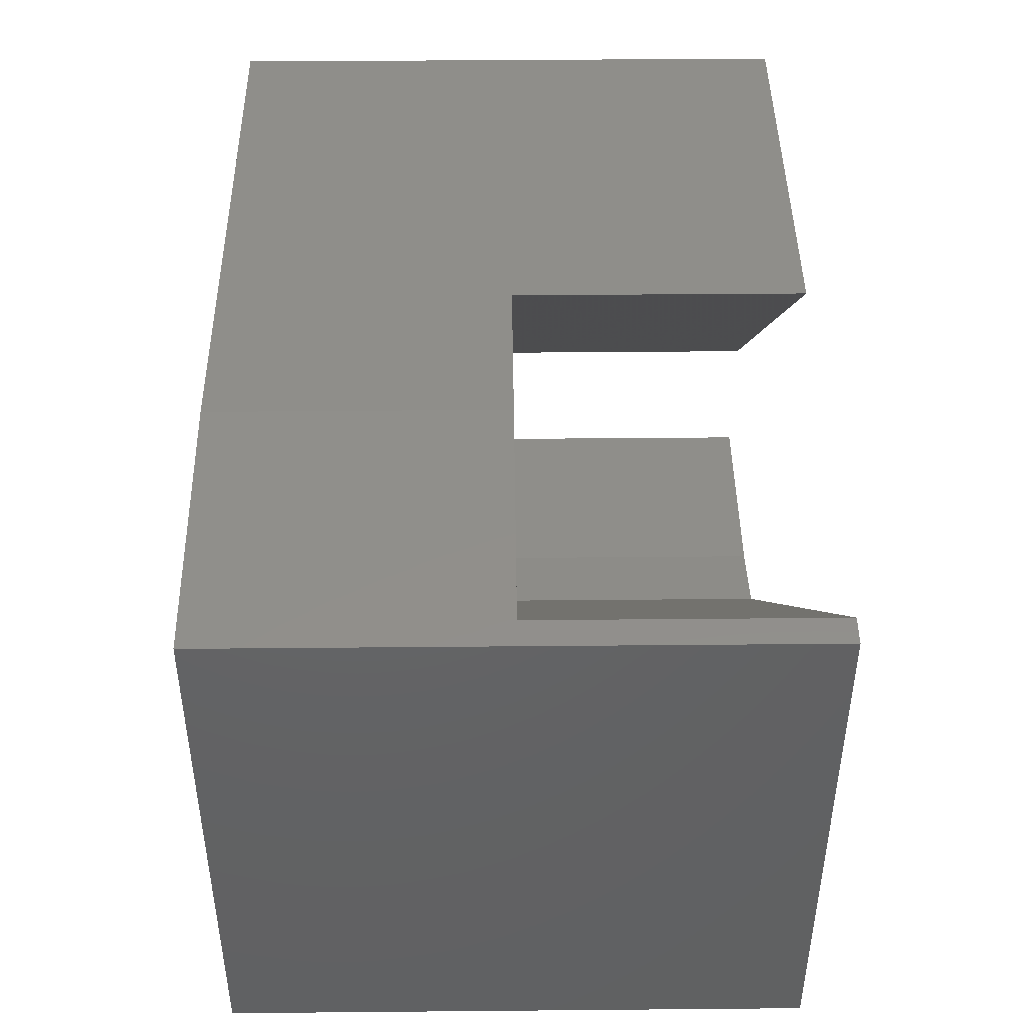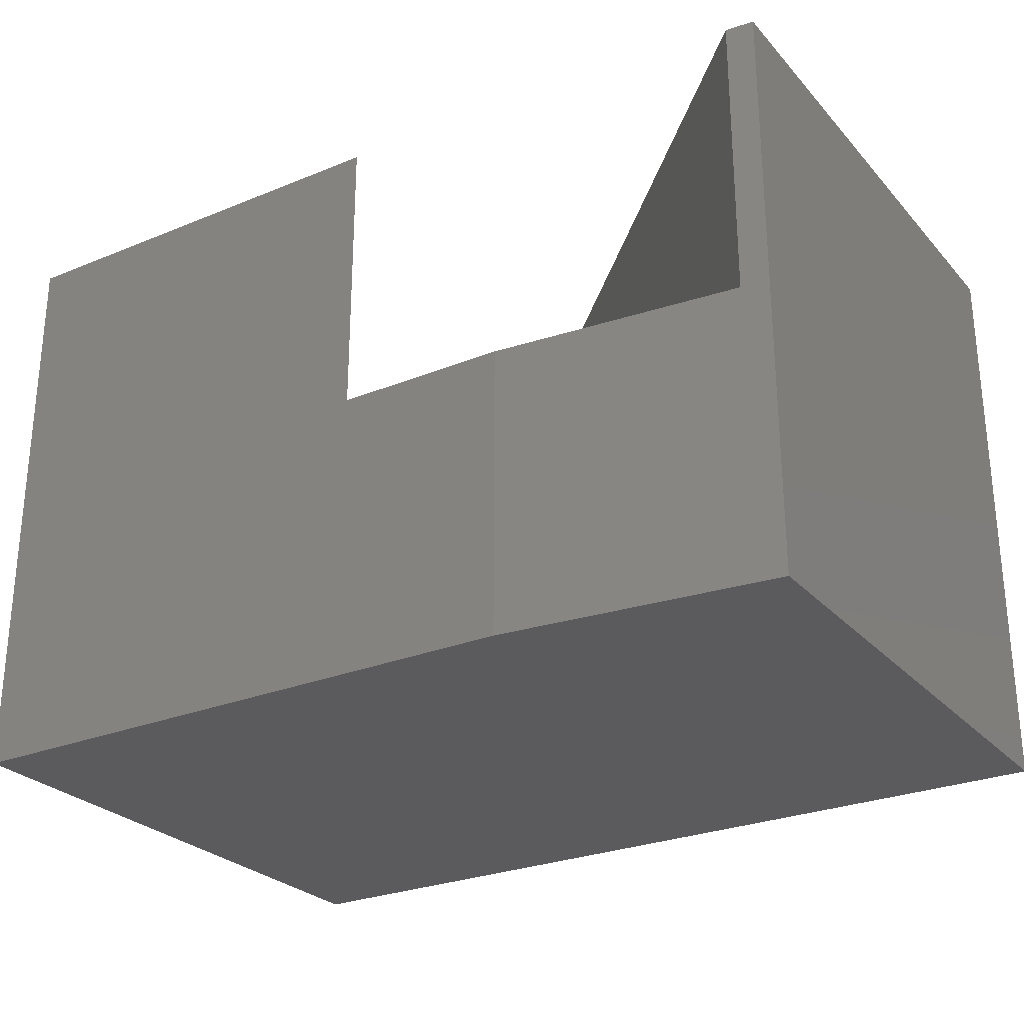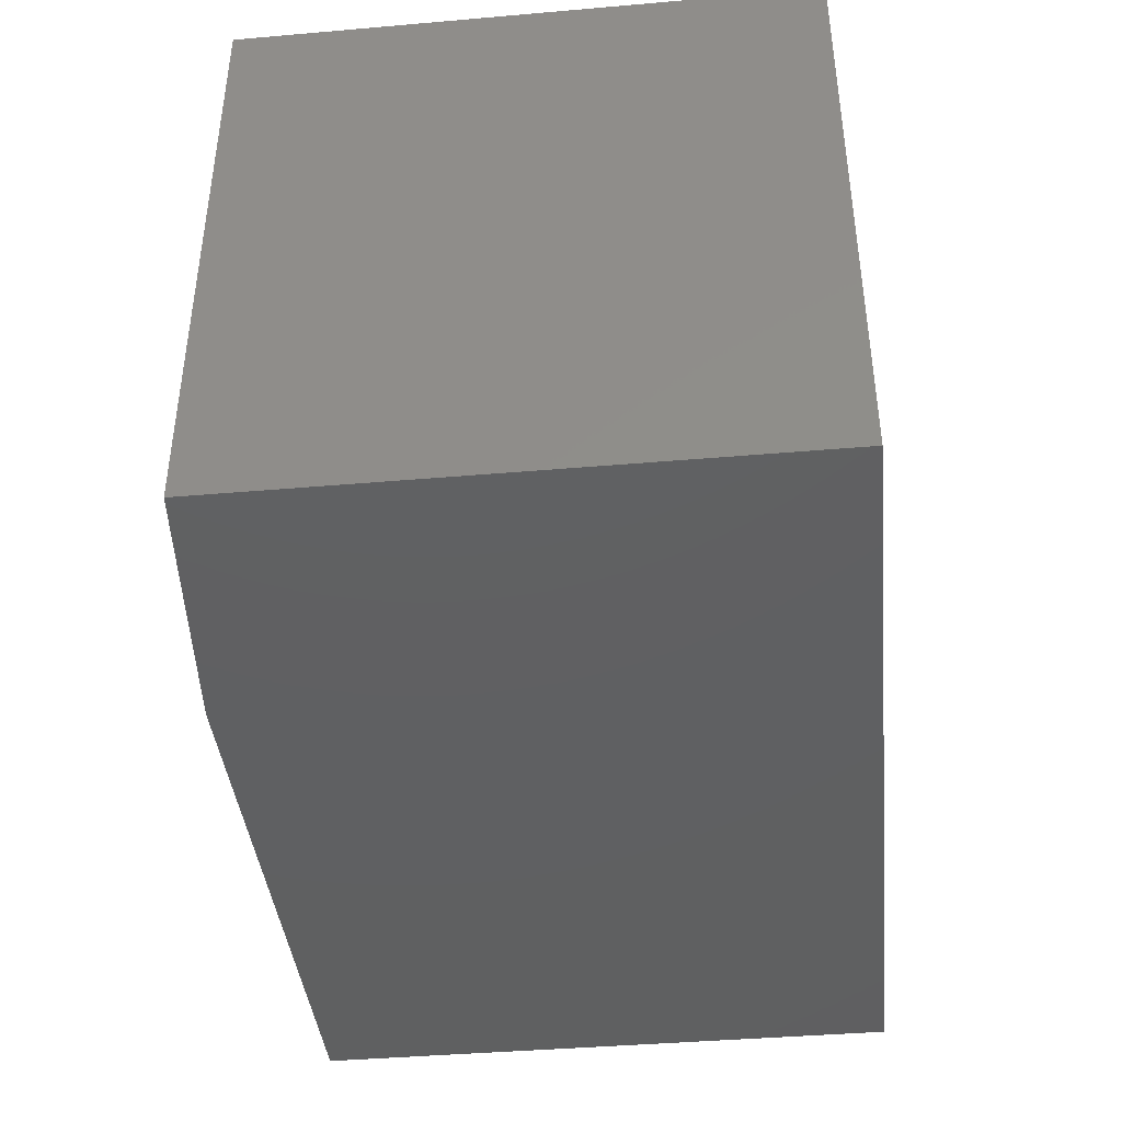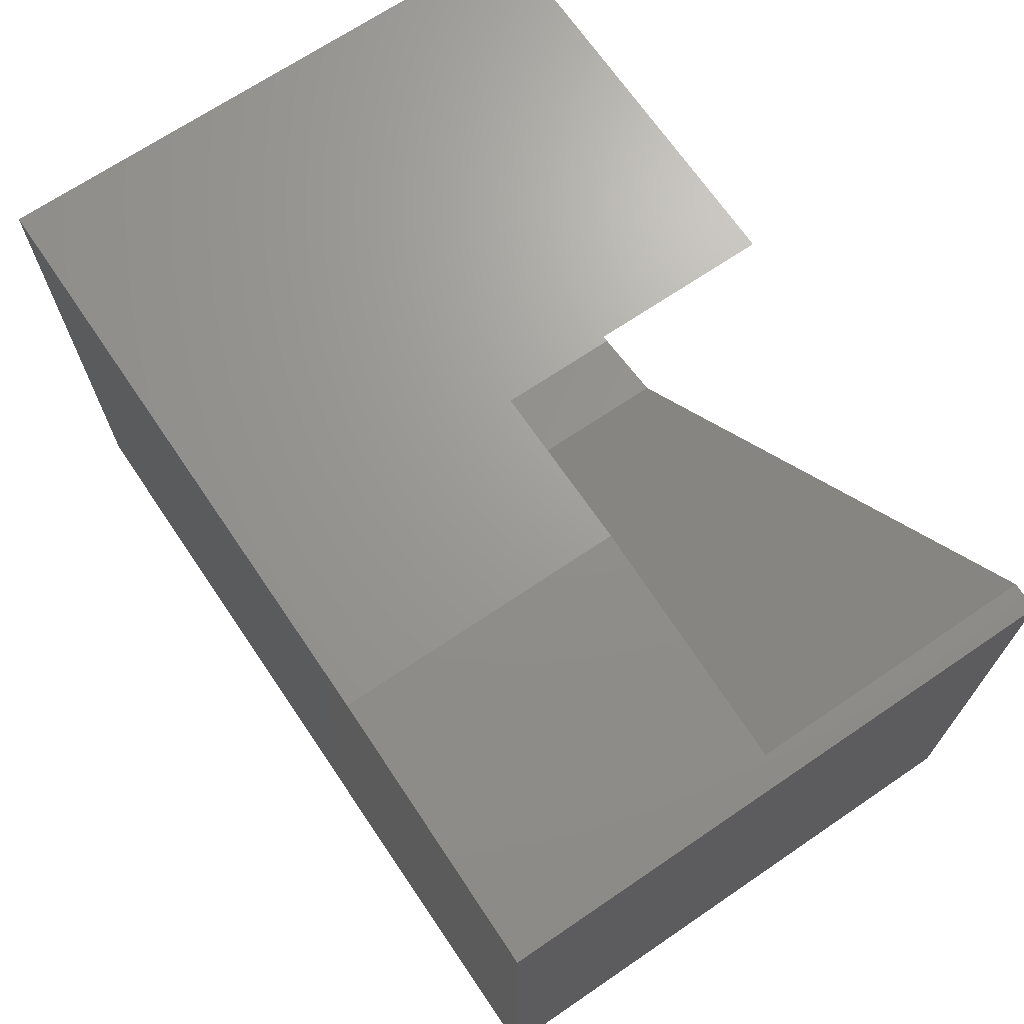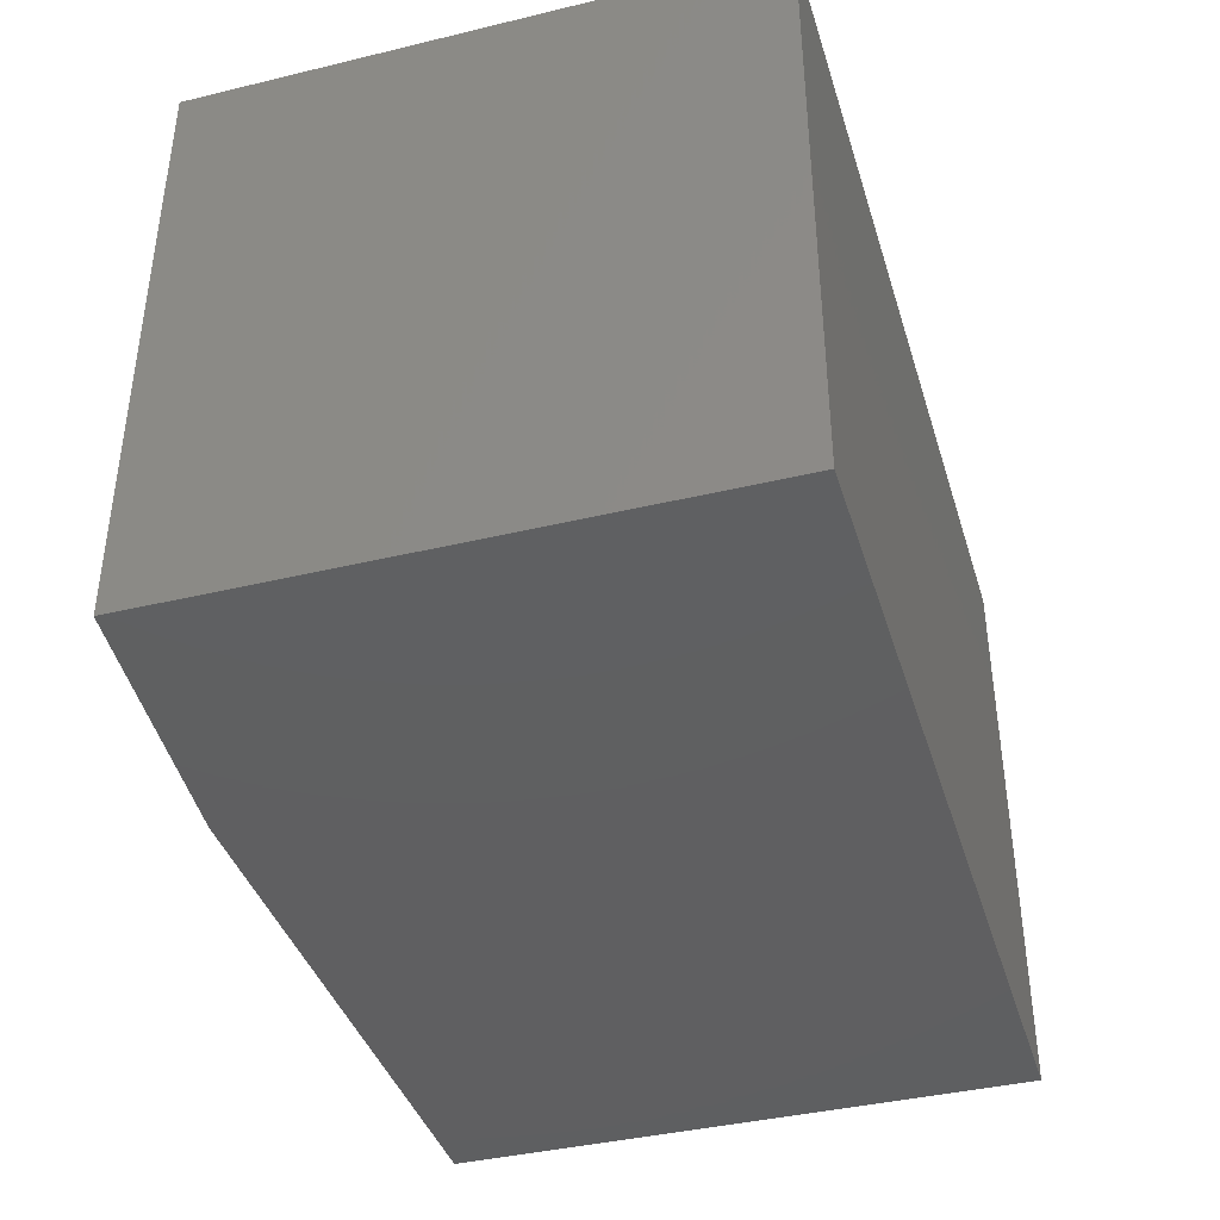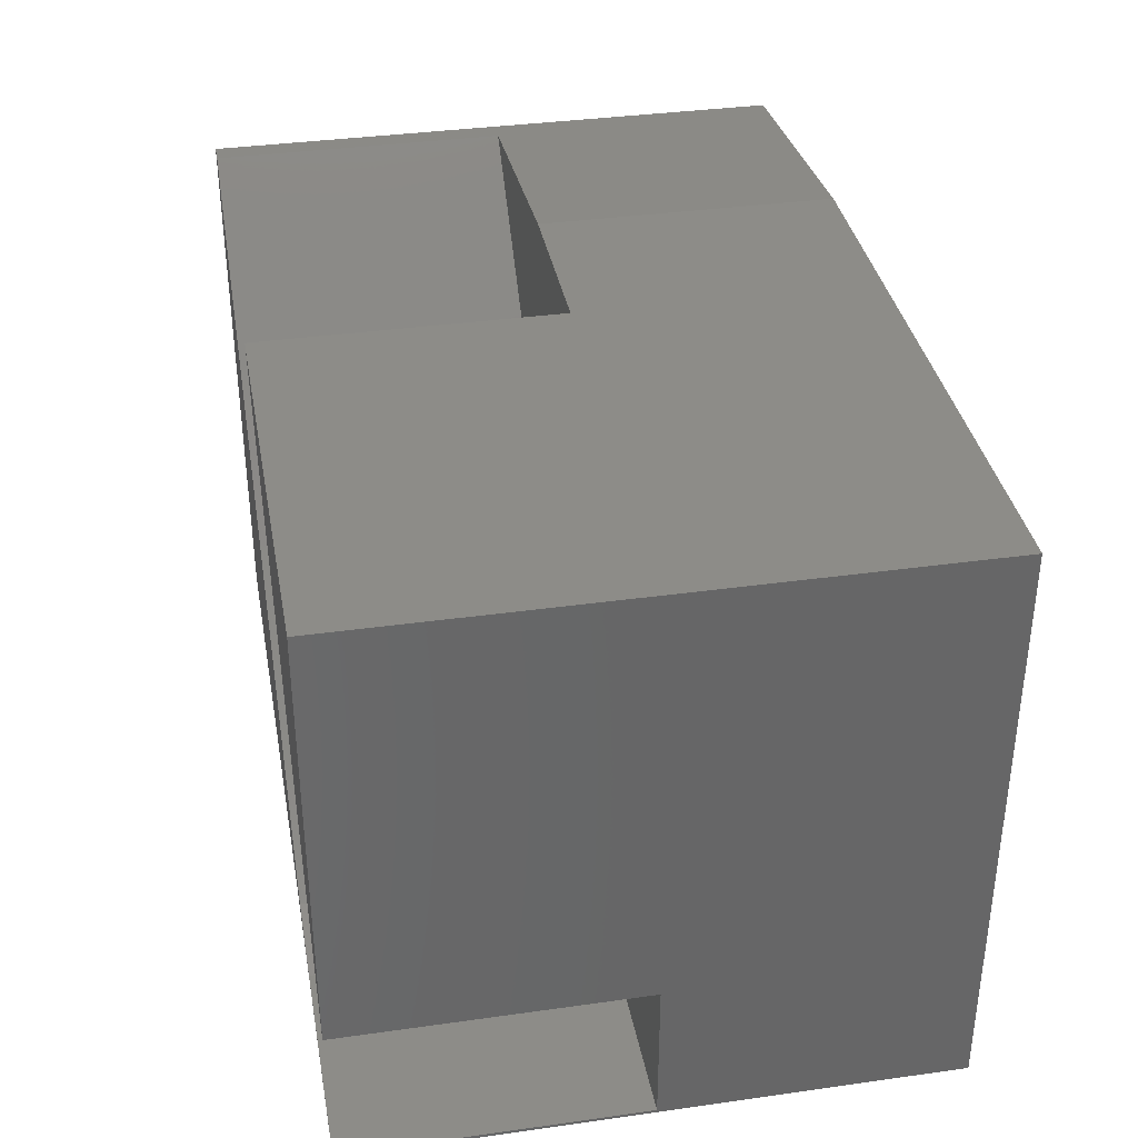
<metadata>
{"format":"stl","ext":"stl","renderer":"f3d","projection":"perspective","resolution":1024,"background":"white","views":[{"elev":43.9,"azim":-90.6,"up":"+Y"},{"elev":-27.0,"azim":-147.7,"up":"+Z"},{"elev":-41.2,"azim":-84.0,"up":"+Z"},{"elev":68.9,"azim":-124.2,"up":"+Y"},{"elev":-39.7,"azim":-73.4,"up":"+Z"},{"elev":36.1,"azim":79.6,"up":"+Y"}]}
</metadata>
<code>
# stl→obj: 22 verts, 40 faces
v 0.0237 0.4763 -0.25
v 0.3816 0.4974 -0.25
v 0.2344 0.4974 -0.25
v 0.75 0.1289 -0.25
v 0.4863 0.01368 -0.25
v 0.5599 0.002632 -0.25
v 0.75 0.002632 -0.25
v 0.5599 0.002632 0
v 0.75 0.002632 0
v 0.0237 0.4763 0
v 0.4863 0.01368 0
v 0 0 0
v 0.75 0 0
v 0 0.4739 0
v 0.75 0.1289 0
v 0.3816 0.4974 0
v 0.75 0.4974 0
v 0.75 0.4974 -0.5
v 0.75 0 -0.5
v 0.2344 0.4974 -0.5
v 0 0.4739 -0.5
v 0 0 -0.5
f 1 2 3
f 4 2 1
f 4 1 5
f 4 5 6
f 4 6 7
f 6 8 7
f 7 8 9
f 1 10 5
f 5 10 11
f 12 13 9
f 12 9 8
f 12 8 11
f 12 11 10
f 12 10 14
f 11 8 5
f 5 8 6
f 4 15 2
f 2 15 16
f 4 17 15
f 17 4 18
f 18 4 7
f 18 7 19
f 19 7 9
f 19 9 13
f 18 20 3
f 18 3 2
f 18 2 16
f 18 16 17
f 15 17 16
f 20 21 3
f 3 21 1
f 21 14 1
f 1 14 10
f 20 18 21
f 21 18 19
f 21 19 22
f 14 21 12
f 12 21 22
f 22 19 12
f 12 19 13

</code>
